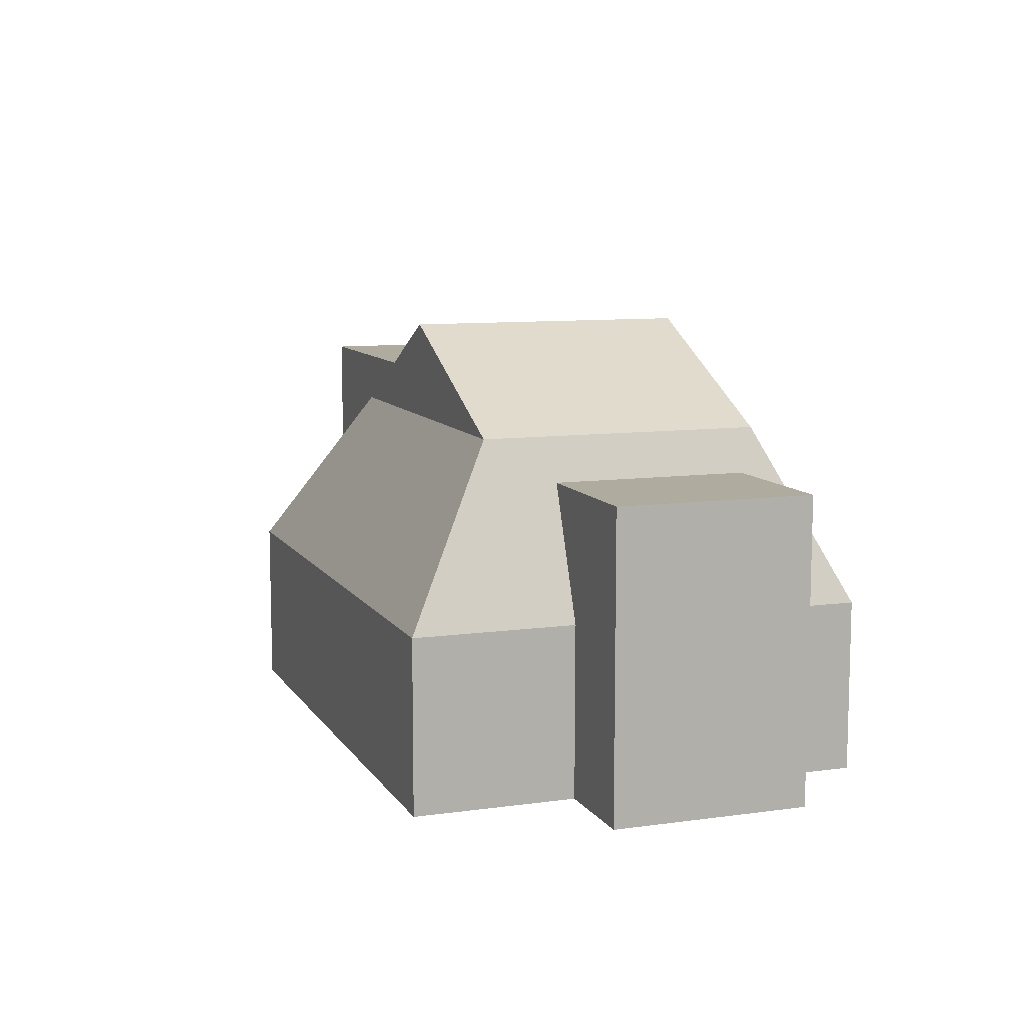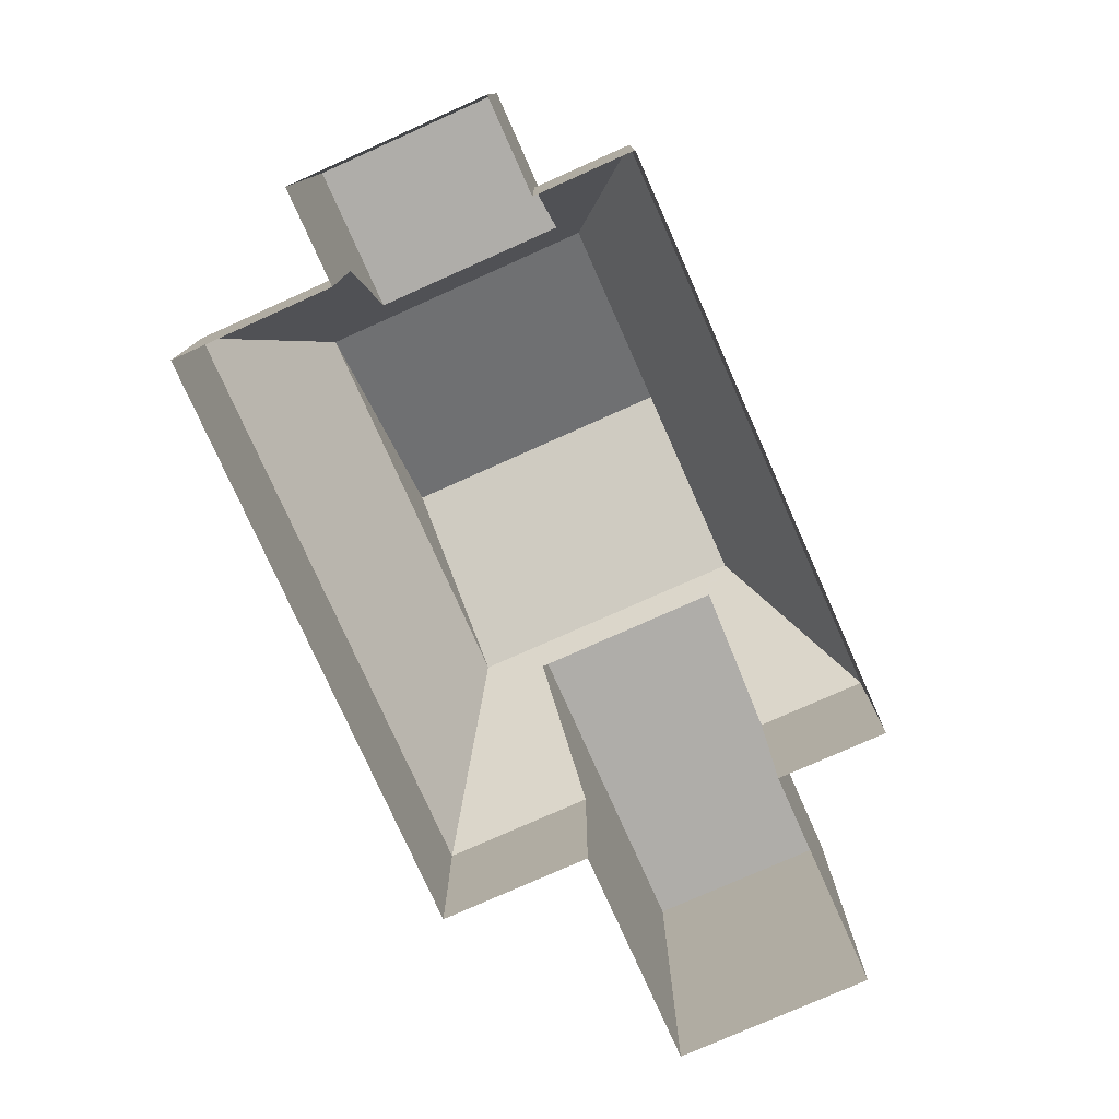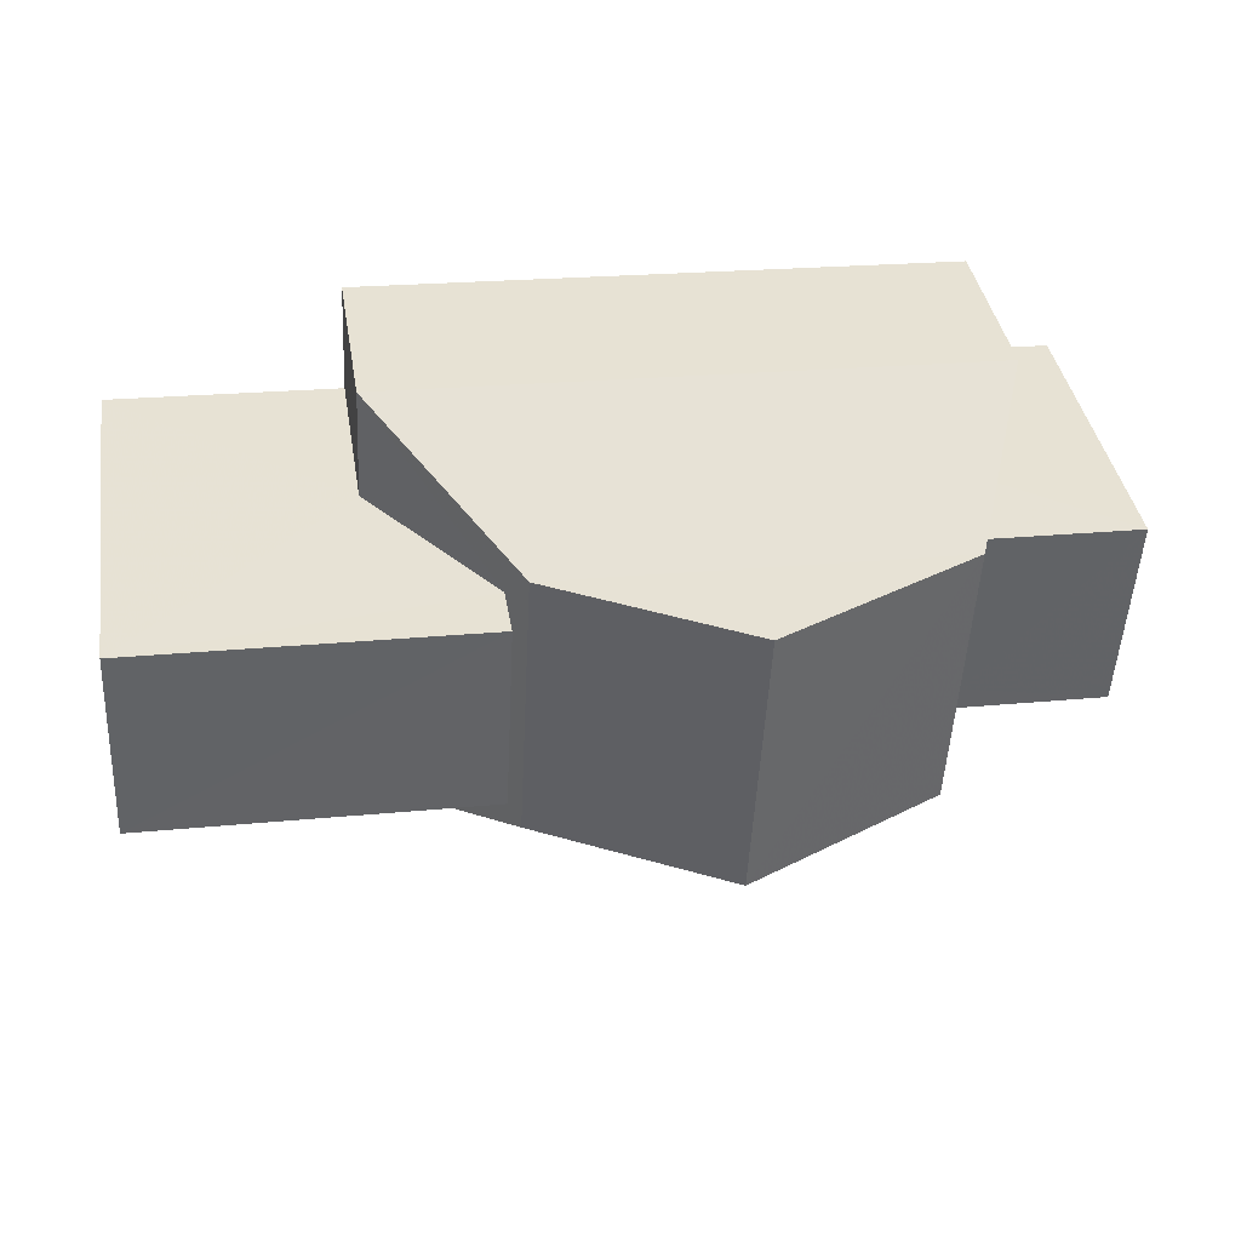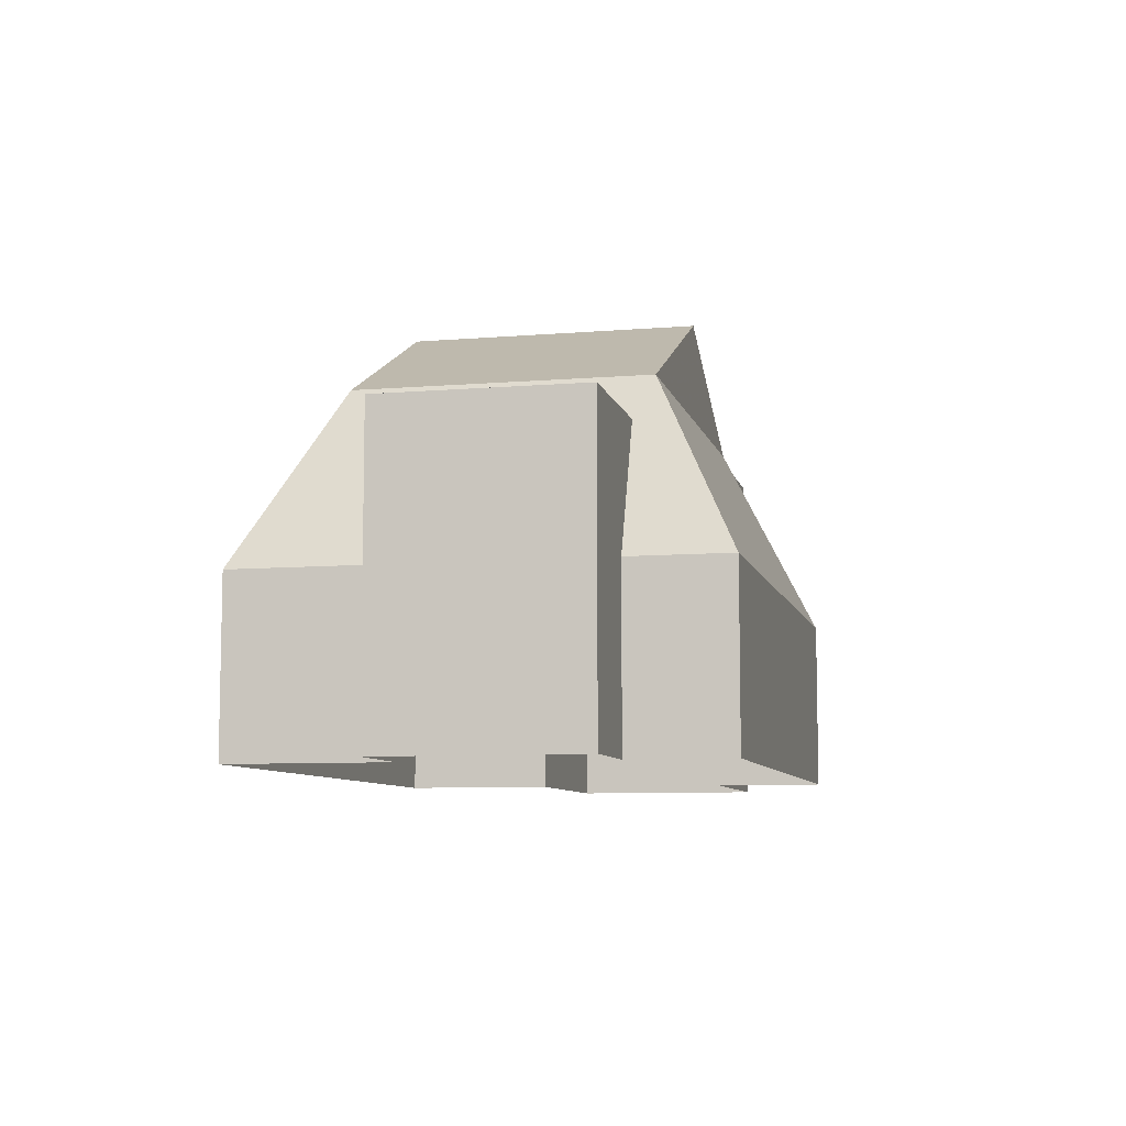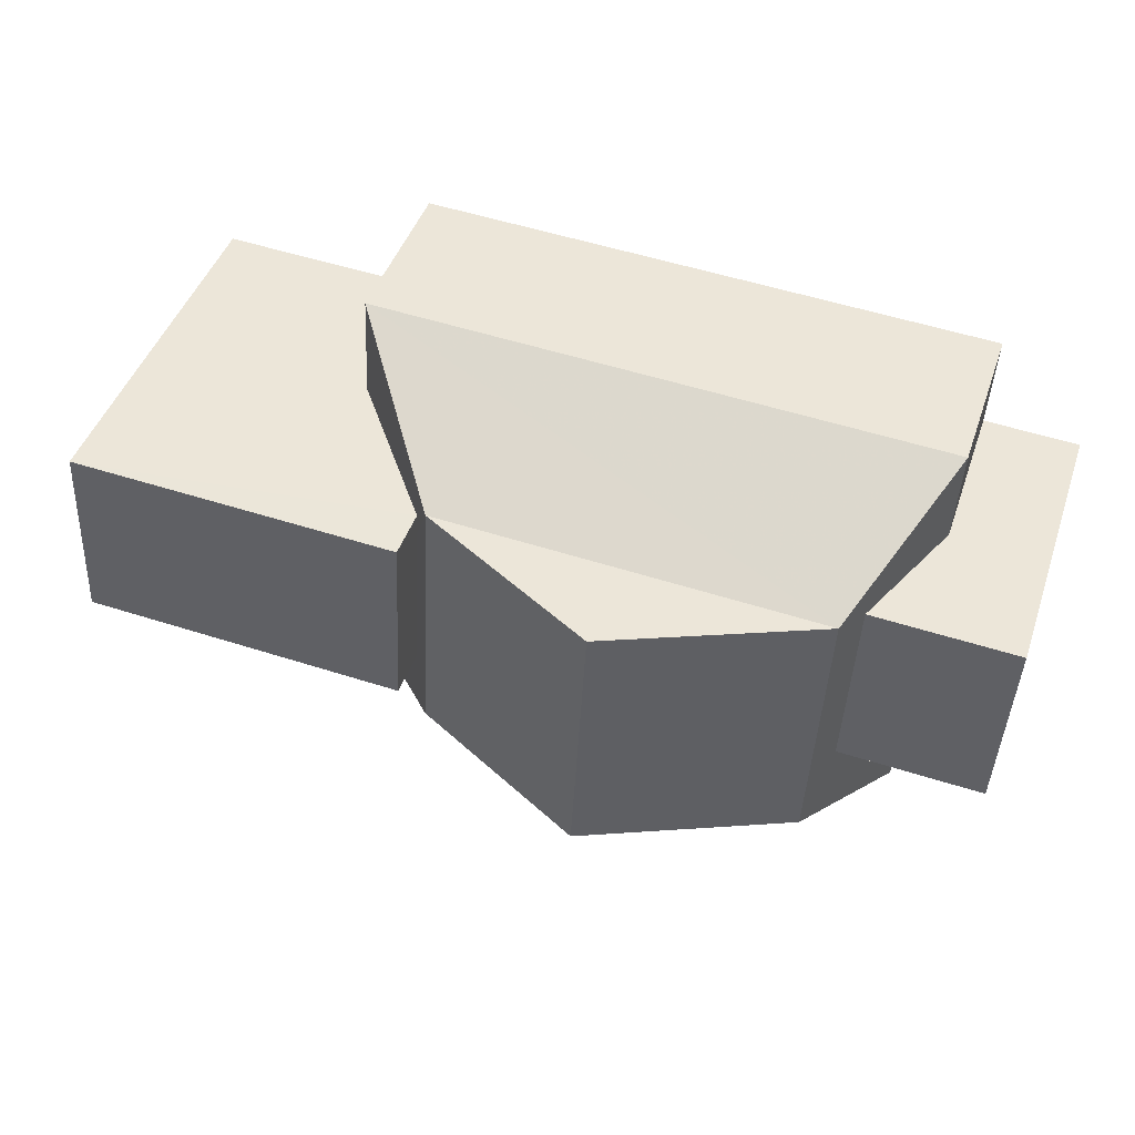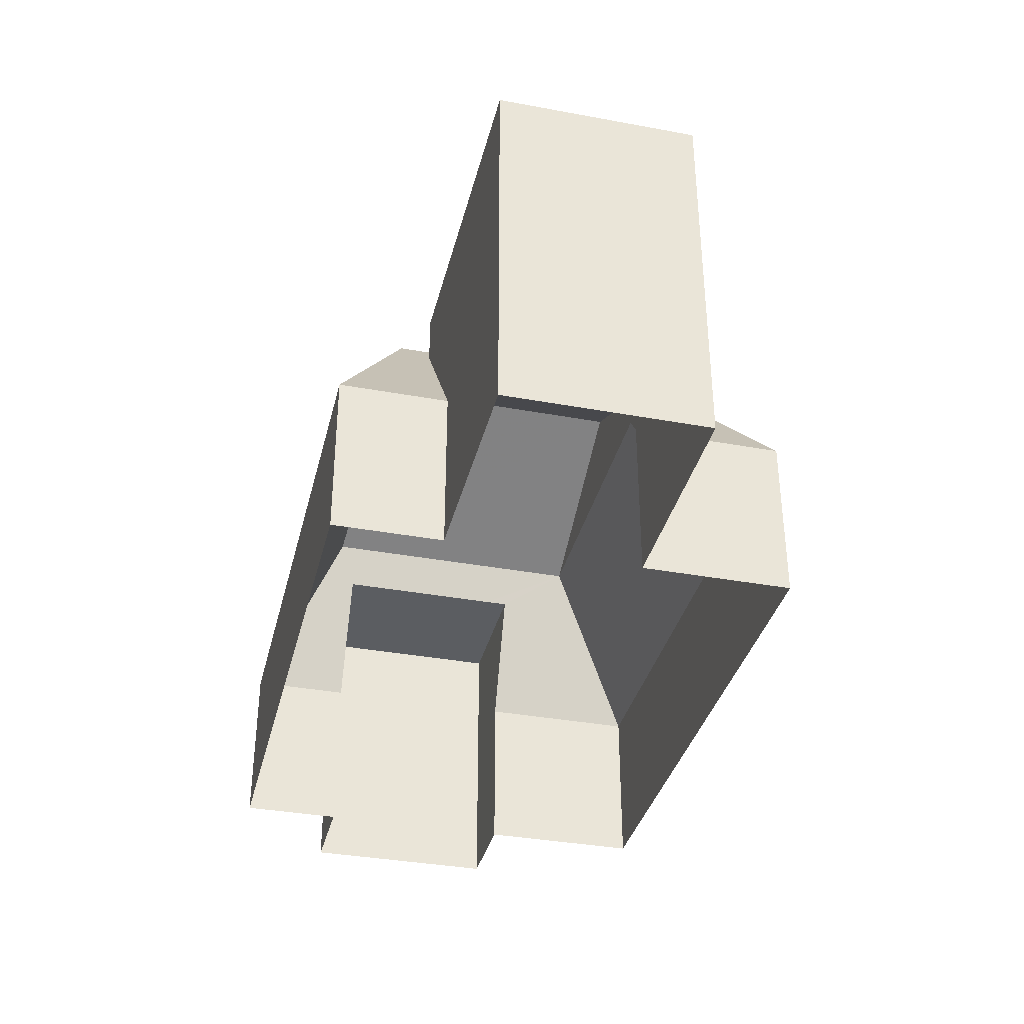
<metadata>
{"format":"obj","ext":"obj","renderer":"f3d","projection":"perspective","resolution":1024,"background":"white","views":[{"elev":9.6,"azim":67.3,"up":"+Z"},{"elev":-77.4,"azim":111.1,"up":"+Z"},{"elev":39.7,"azim":-9.3,"up":"+Y"},{"elev":-8.1,"azim":100.0,"up":"+Z"},{"elev":45.2,"azim":18.5,"up":"+Y"},{"elev":-36.0,"azim":-106.5,"up":"+Z"}]}
</metadata>
<code>
v -8191 -3.787e+04 19.75
v -8191 -3.787e+04 13.56
v -8191 -3.787e+04 13.56
v -8191 -3.787e+04 19.75
v -8185 -3.787e+04 18.88
v -8185 -3.787e+04 19.74
v -8187 -3.787e+04 16.41
v -8187 -3.787e+04 13.56
v -8185 -3.787e+04 18.88
v -8185 -3.787e+04 19.74
v -8186 -3.787e+04 17.56
v -8187 -3.787e+04 13.56
v -8187 -3.787e+04 16.41
v -8185 -3.787e+04 18.88
v -8187 -3.788e+04 13.56
v -8187 -3.788e+04 16.41
v -8187 -3.787e+04 16.41
v -8187 -3.787e+04 13.56
v -8177 -3.787e+04 16.41
v -8177 -3.787e+04 13.56
v -8177 -3.787e+04 16.41
v -8177 -3.787e+04 13.56
v -8178 -3.788e+04 16.4
v -8178 -3.788e+04 13.55
v -8177 -3.787e+04 13.56
v -8177 -3.787e+04 16.4
v -8182 -3.787e+04 20.86
v -8178 -3.787e+04 19.27
v -8185 -3.787e+04 19.27
v -8182 -3.787e+04 20.86
v -8185 -3.787e+04 19.27
v -8179 -3.787e+04 19.27
v -8176 -3.787e+04 13.55
v -8176 -3.787e+04 18.55
v -8178 -3.787e+04 17.19
v -8178 -3.787e+04 18.55
v -8176 -3.787e+04 18.55
v -8176 -3.787e+04 13.55
v -8178 -3.787e+04 18.55
v -8178 -3.787e+04 18.55
f 15 12 24
f 24 12 25
f 38 25 22
f 33 38 22
f 8 12 3
f 8 3 2
f 18 20 22
f 18 22 8
f 25 12 8
f 22 25 8
f 1 2 3
f 1 4 2
f 5 4 6
f 4 7 2
f 2 7 8
f 5 7 4
f 9 10 11
f 12 13 3
f 13 11 1
f 3 13 1
f 11 10 1
f 10 14 6
f 6 14 5
f 9 14 10
f 12 15 16
f 13 12 16
f 7 17 18
f 8 7 18
f 19 20 18
f 17 19 18
f 21 20 19
f 21 22 20
f 23 15 24
f 23 16 15
f 25 23 24
f 25 26 23
f 27 28 29
f 30 31 32
f 22 21 33
f 33 21 34
f 35 36 34
f 21 35 34
f 37 38 33
f 34 37 33
f 37 26 38
f 38 26 25
f 39 26 37
f 1 6 4
f 1 10 6
f 23 31 16
f 32 31 23
f 13 16 11
f 17 5 29
f 29 5 14
f 7 5 17
f 29 9 31
f 16 31 11
f 29 14 9
f 31 9 11
f 29 28 17
f 17 28 19
f 21 19 35
f 26 39 23
f 23 39 32
f 39 40 32
f 35 19 36
f 19 28 36
f 36 28 40
f 28 32 40
f 28 30 32
f 27 30 28
f 30 27 31
f 31 27 29
f 36 40 34
f 34 40 37
f 40 39 37

</code>
